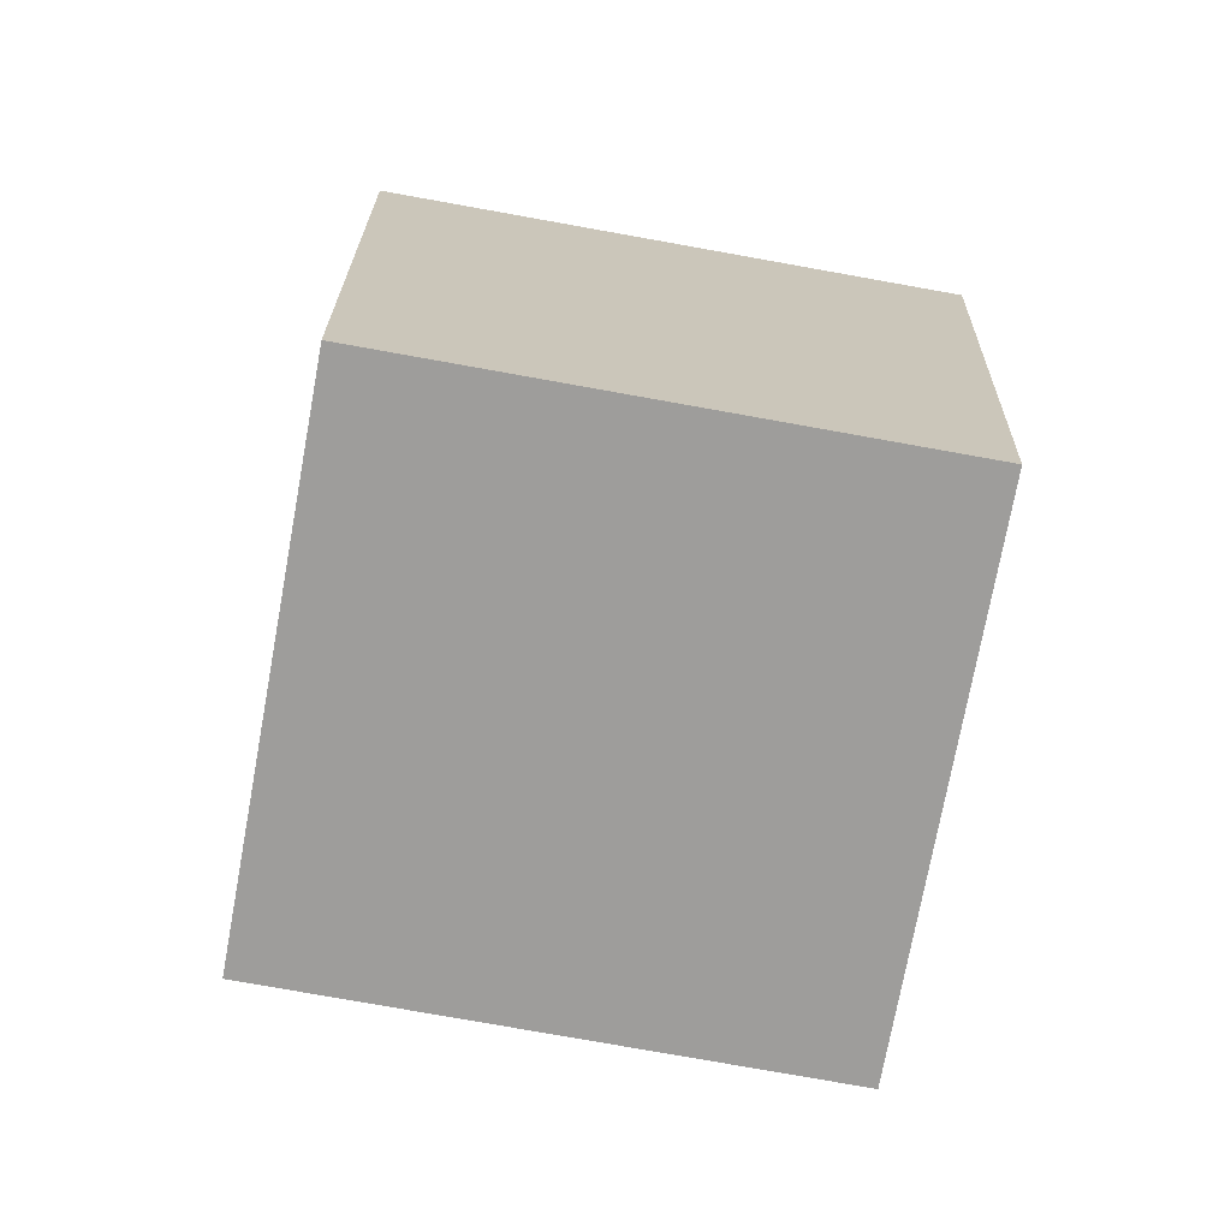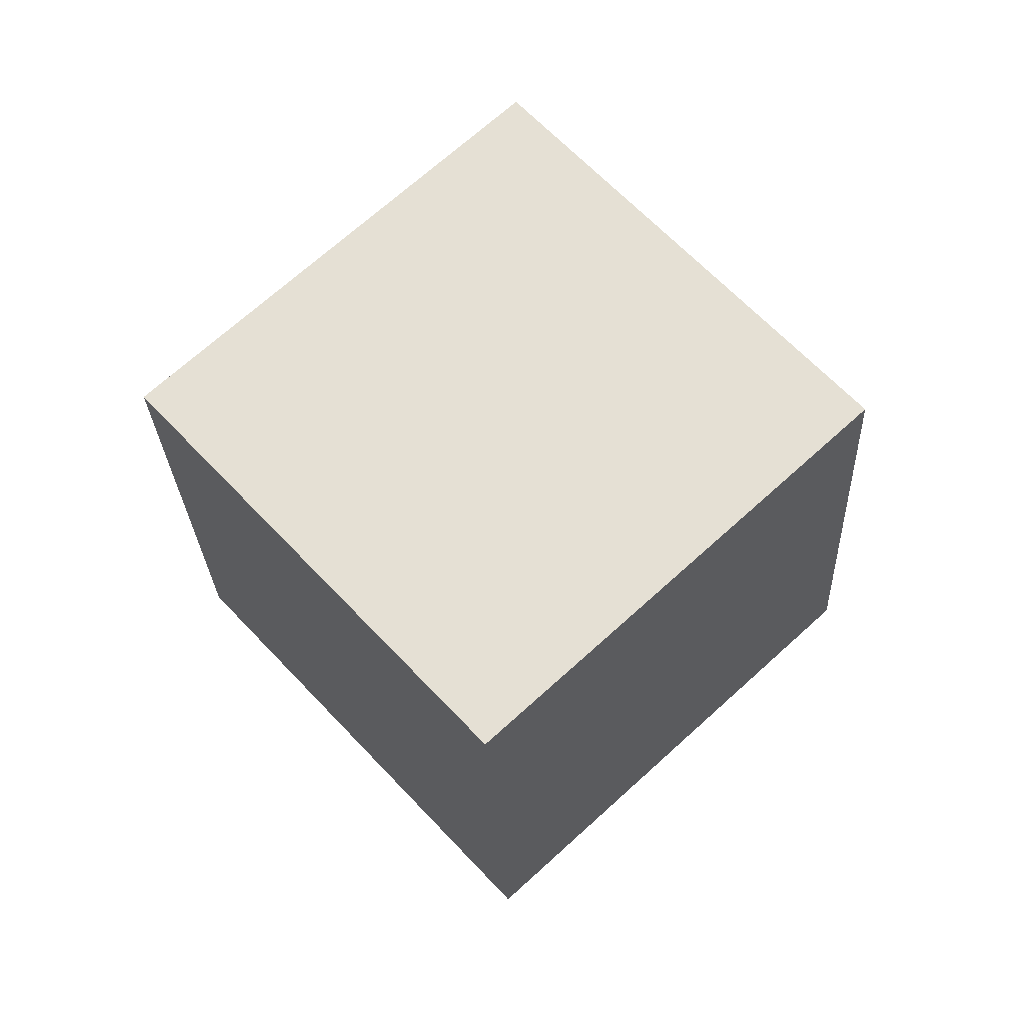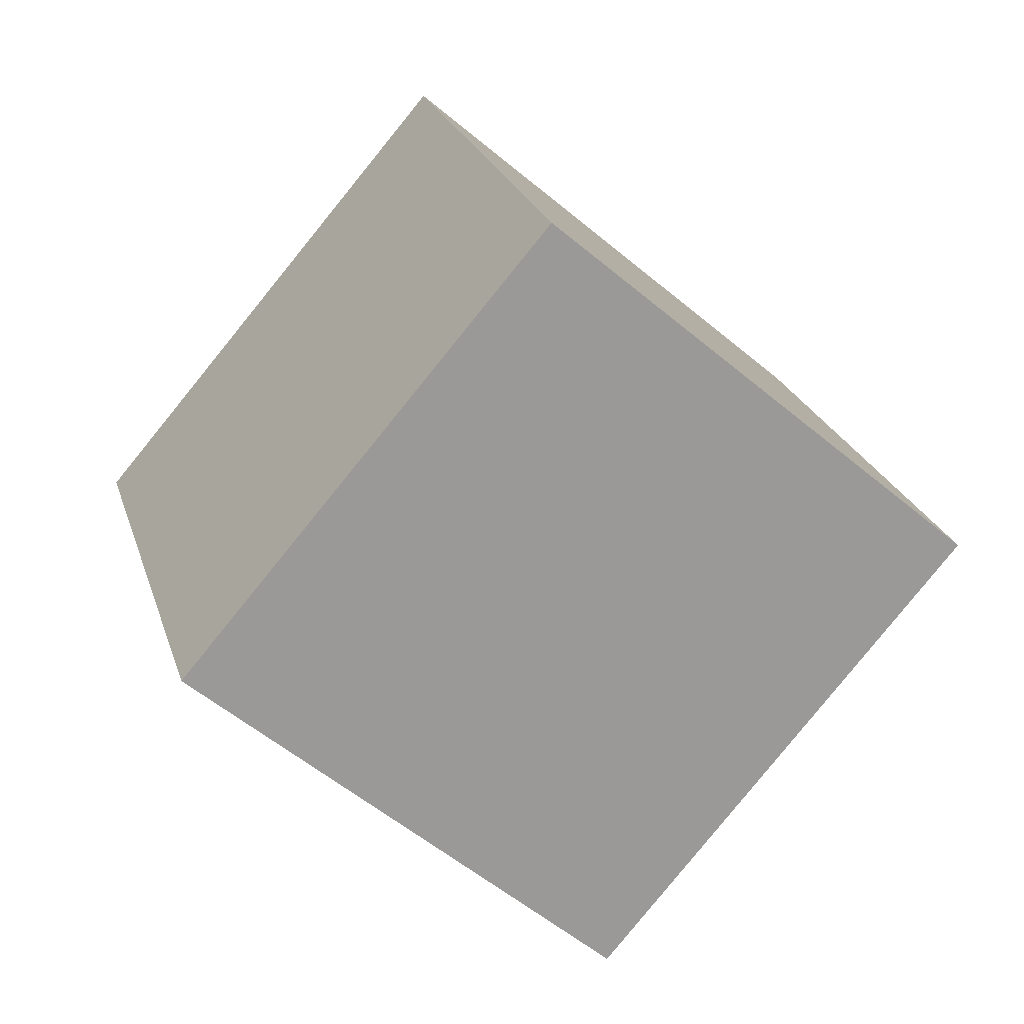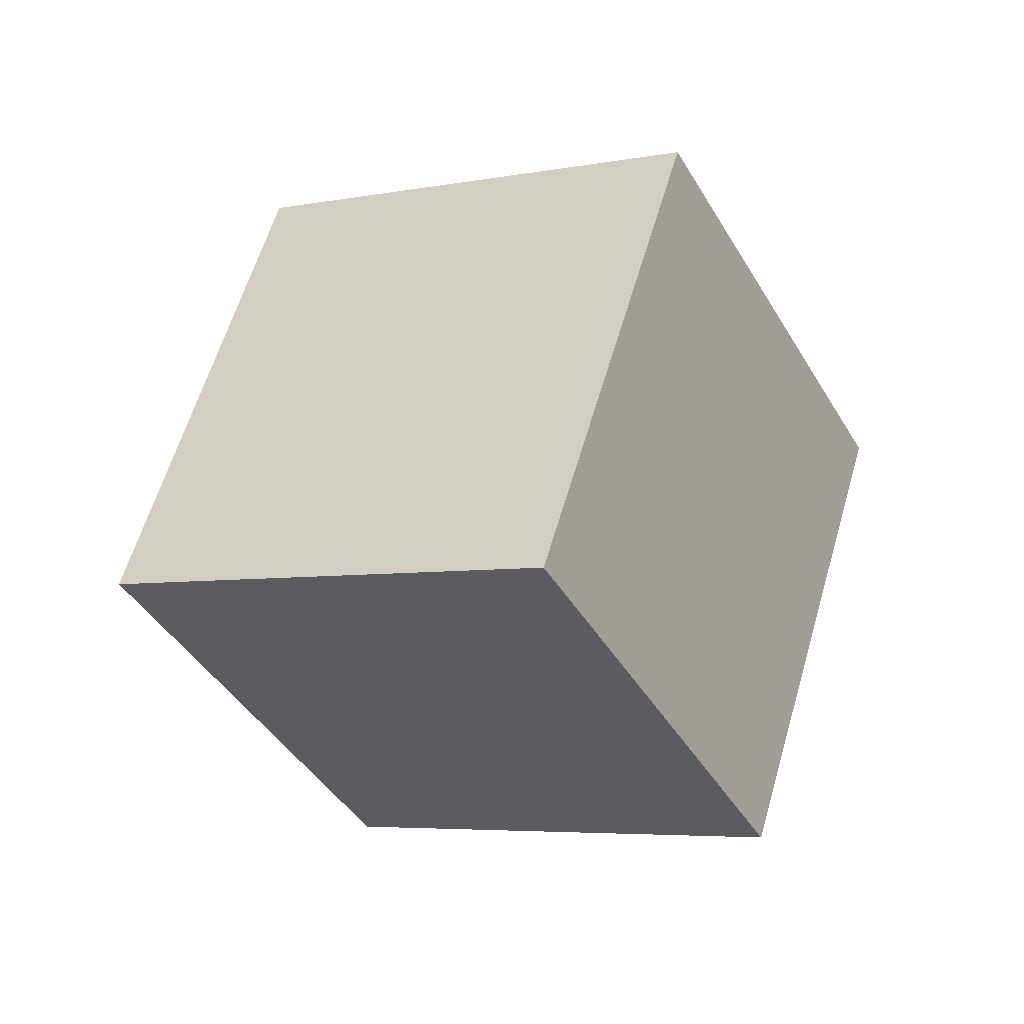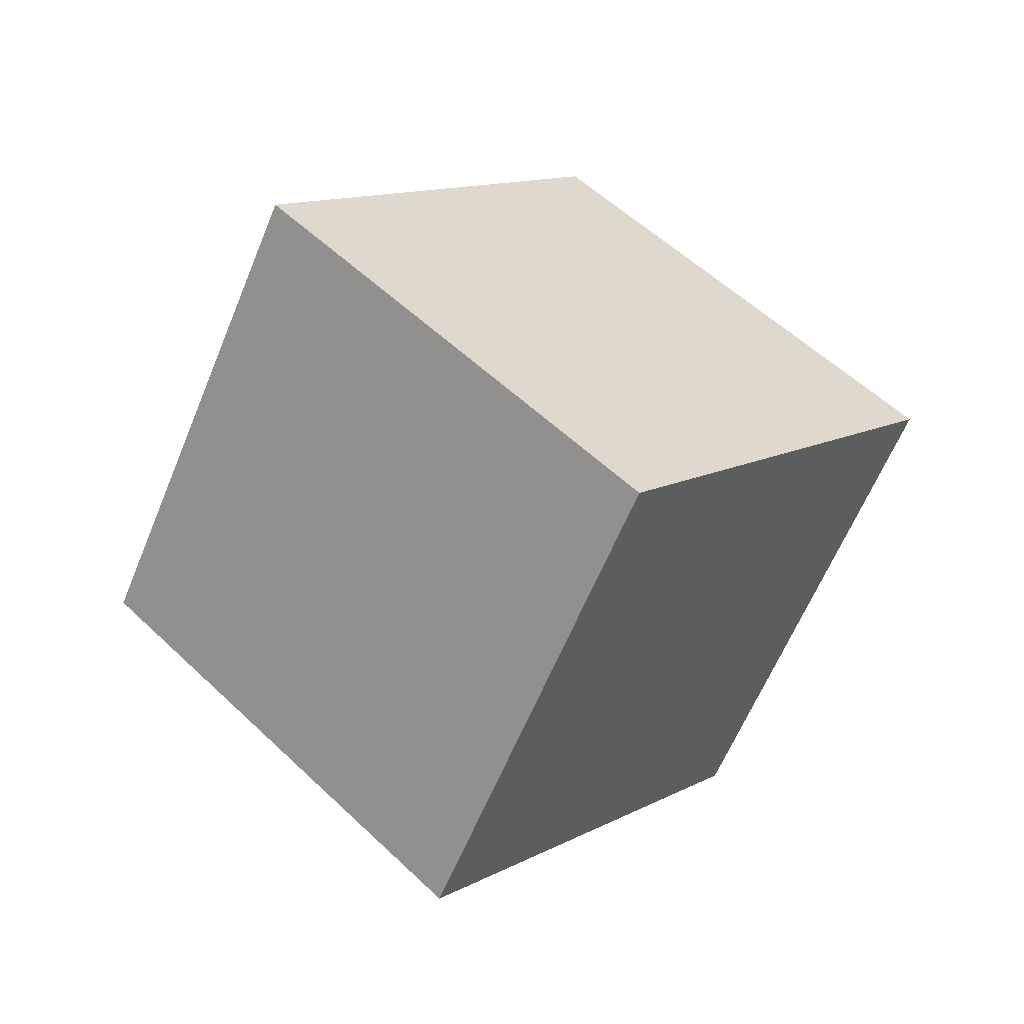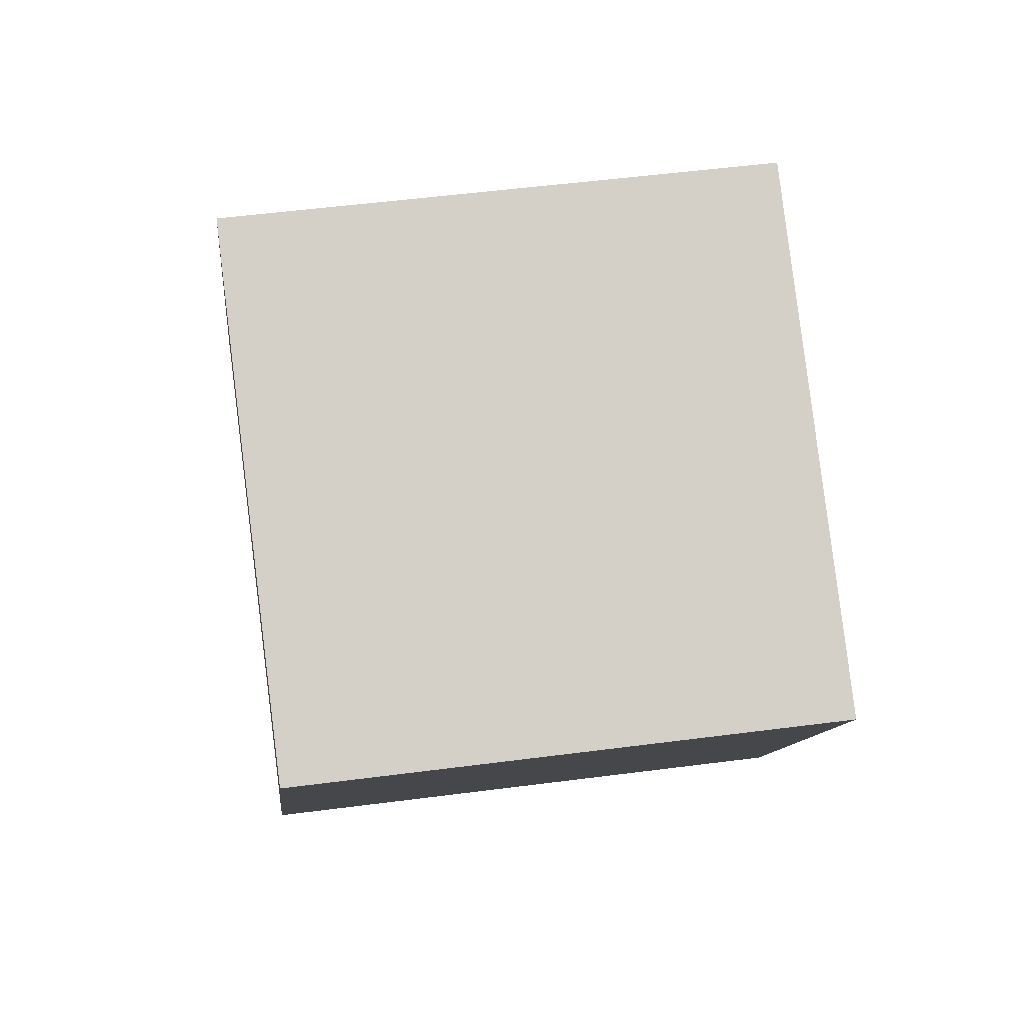
<metadata>
{"format":"obj","ext":"obj","renderer":"f3d","projection":"perspective","resolution":1024,"background":"white","views":[{"elev":49.3,"azim":-143.8,"up":"+Z"},{"elev":19.8,"azim":-41.7,"up":"+Y"},{"elev":-40.6,"azim":168.7,"up":"+Z"},{"elev":-74.4,"azim":-67.8,"up":"+Y"},{"elev":-27.4,"azim":54.7,"up":"+Y"},{"elev":-39.0,"azim":30.0,"up":"+Z"}]}
</metadata>
<code>
o Cube
v 1.207 0.2929 -1.207
v -0.5 -0.7071 -1.5
v 1.5 -0.7071 0.5
v -0.2071 -1.707 0.2071
v 0.2071 1.707 -0.2071
v -1.5 0.7071 -0.5
v 0.5 0.7071 1.5
v -1.207 -0.2929 1.207
f 1 5 7 3
f 4 3 7 8
f 8 7 5 6
f 6 2 4 8
f 2 1 3 4
f 6 5 1 2

</code>
